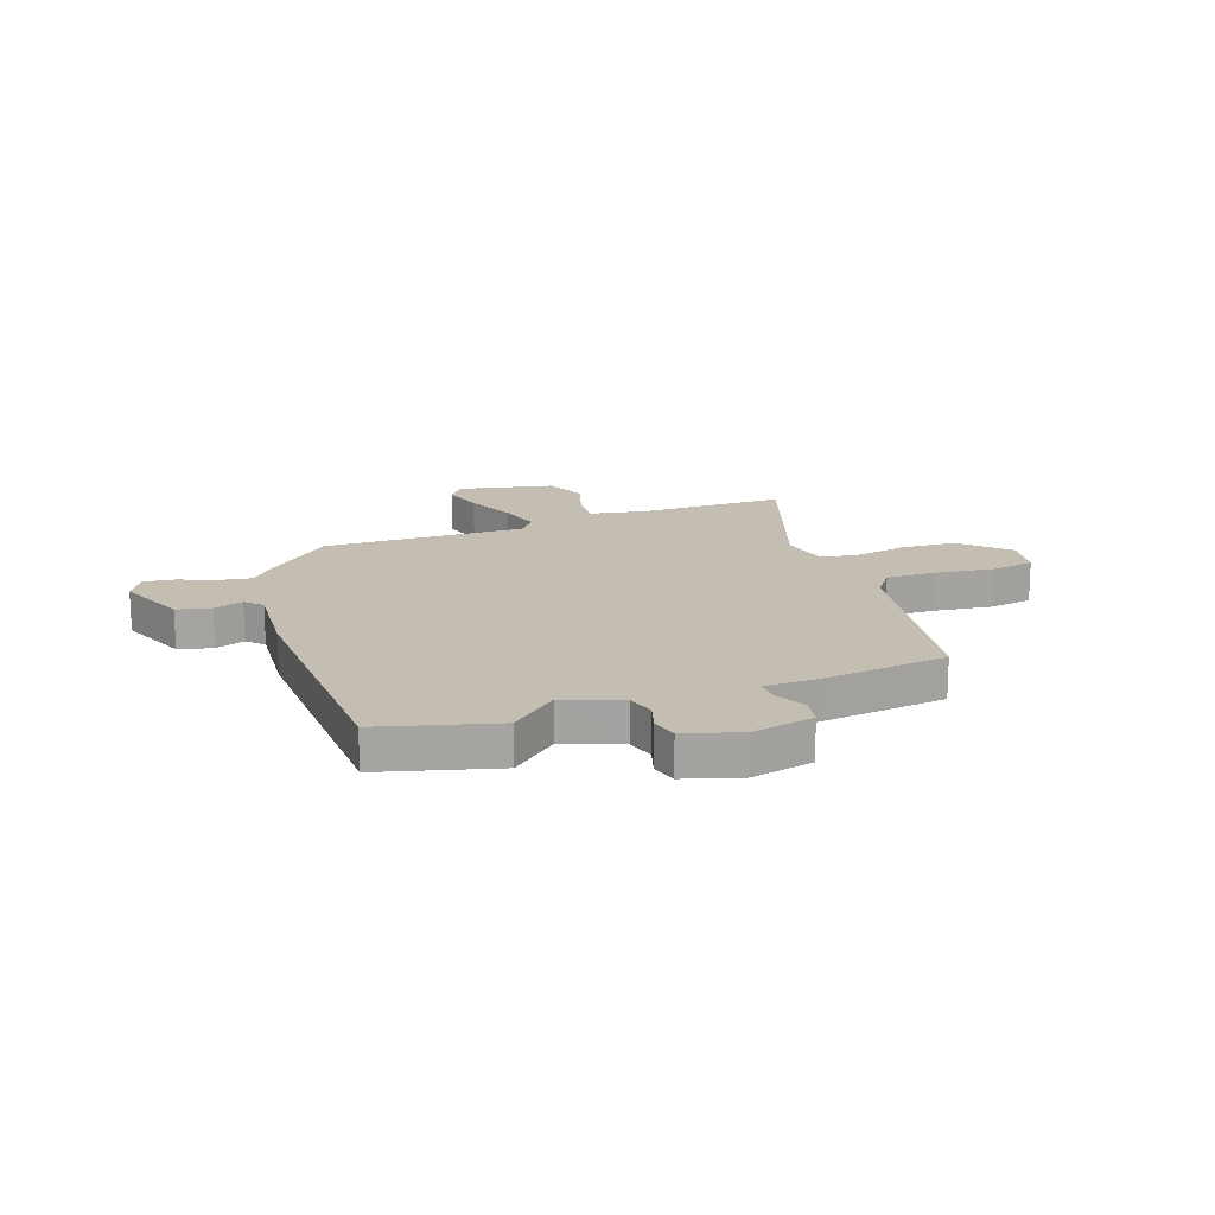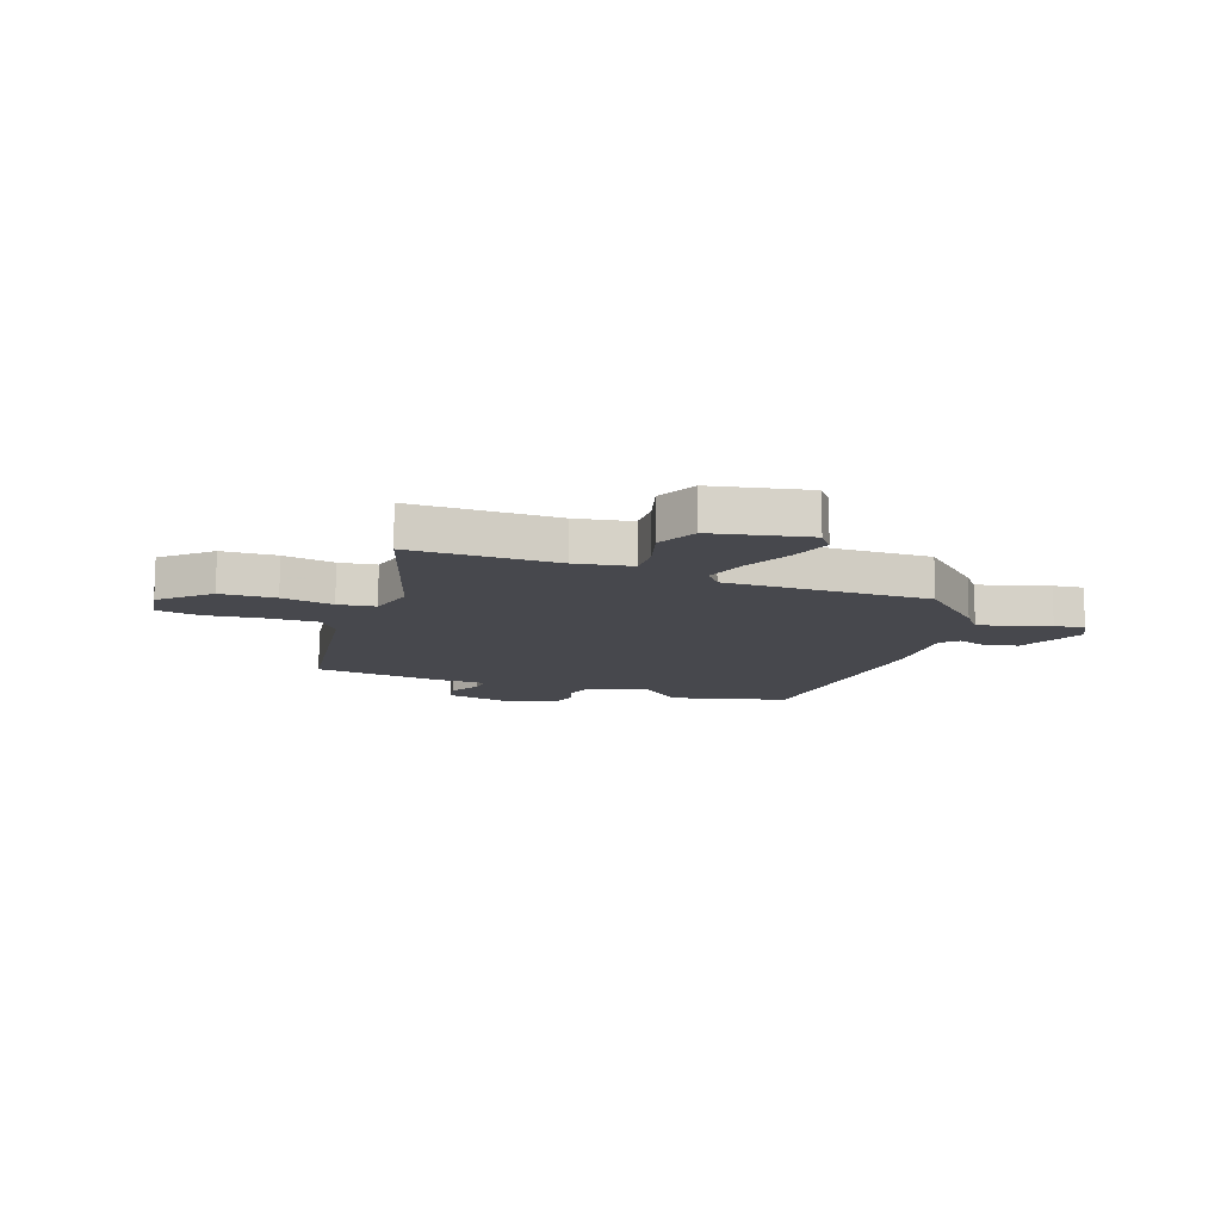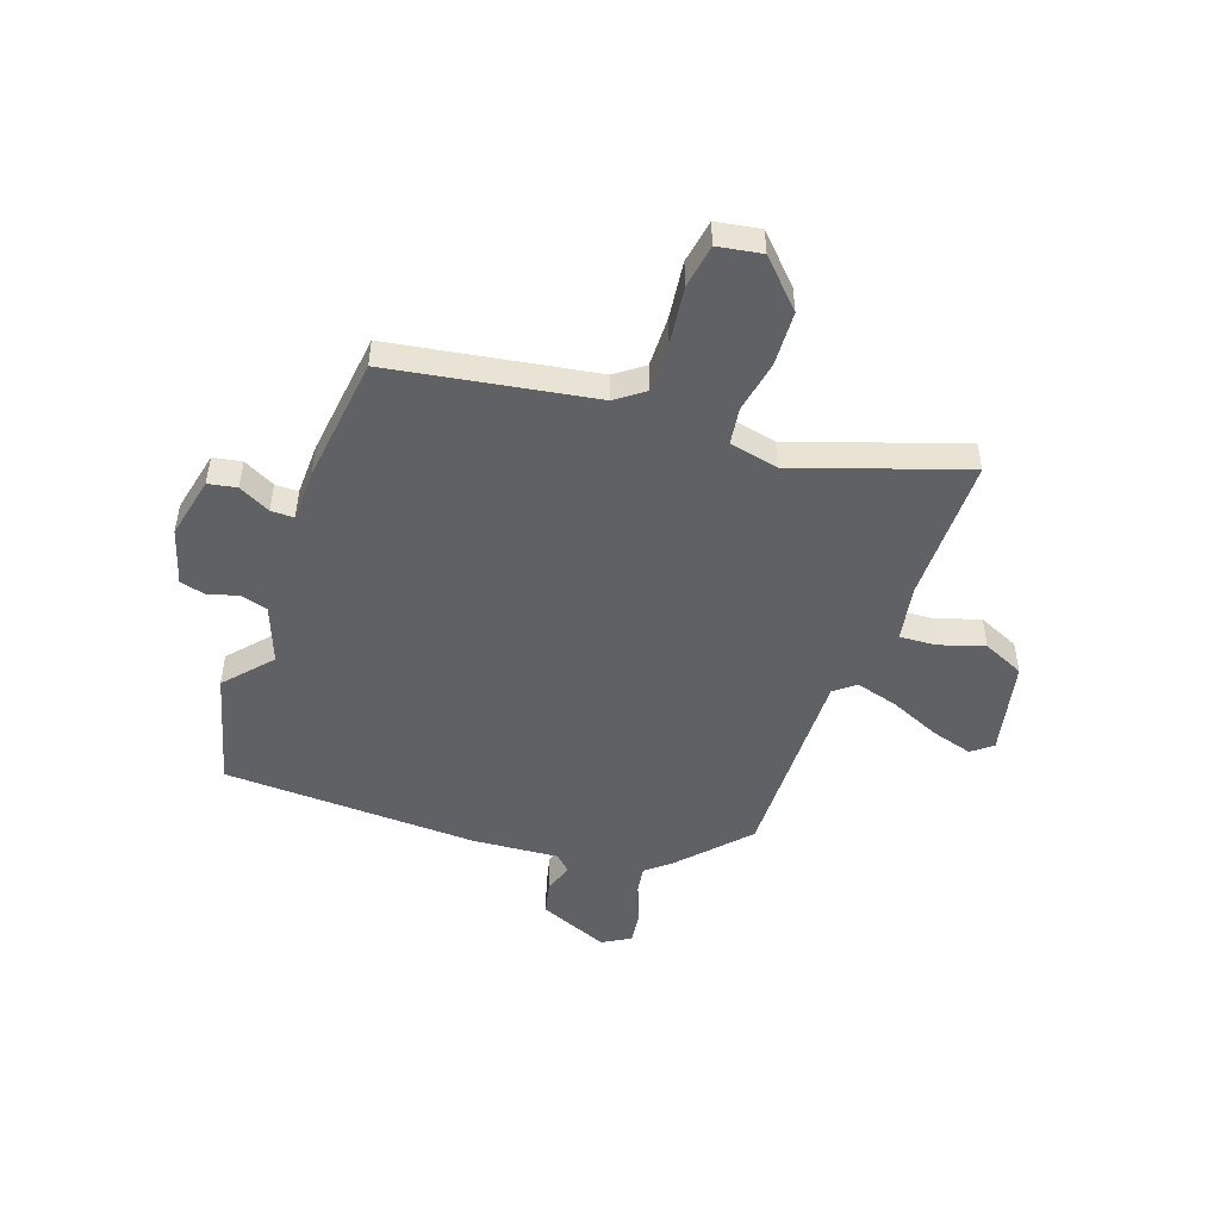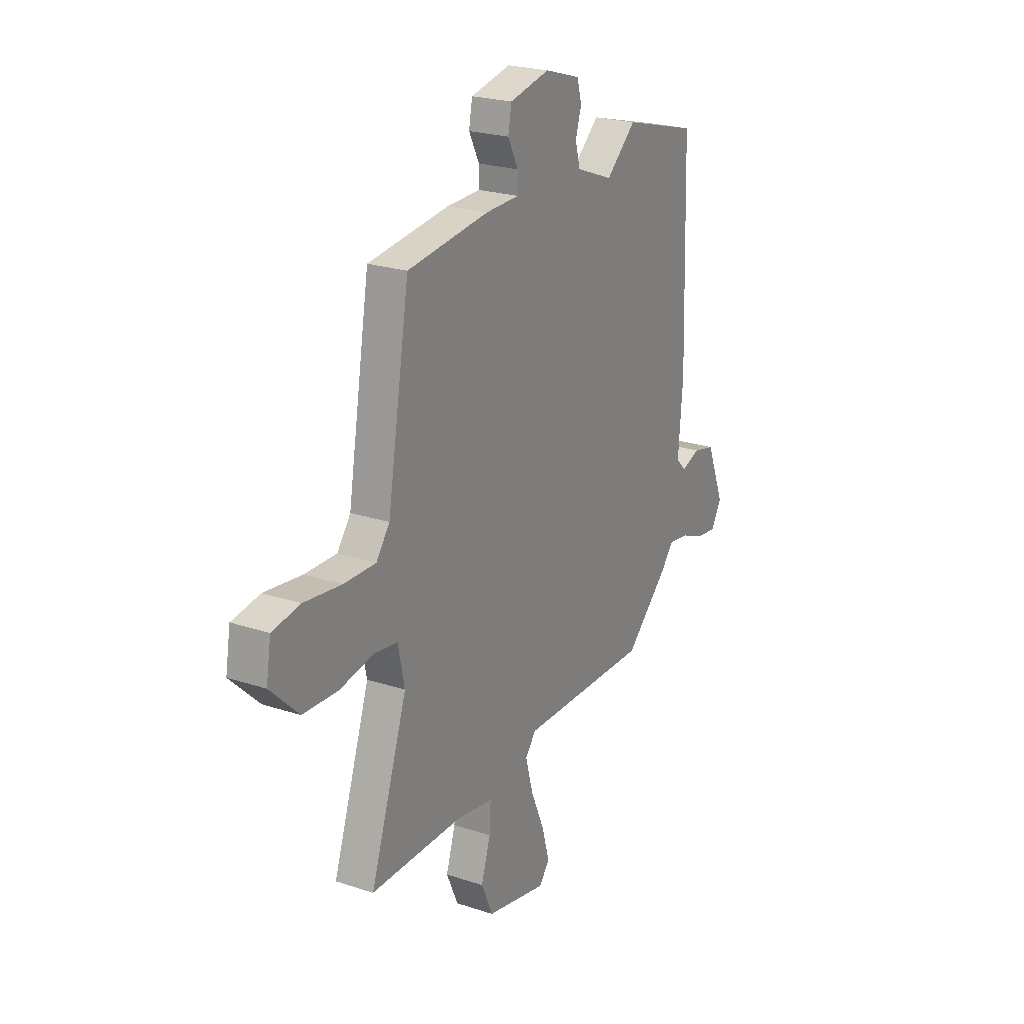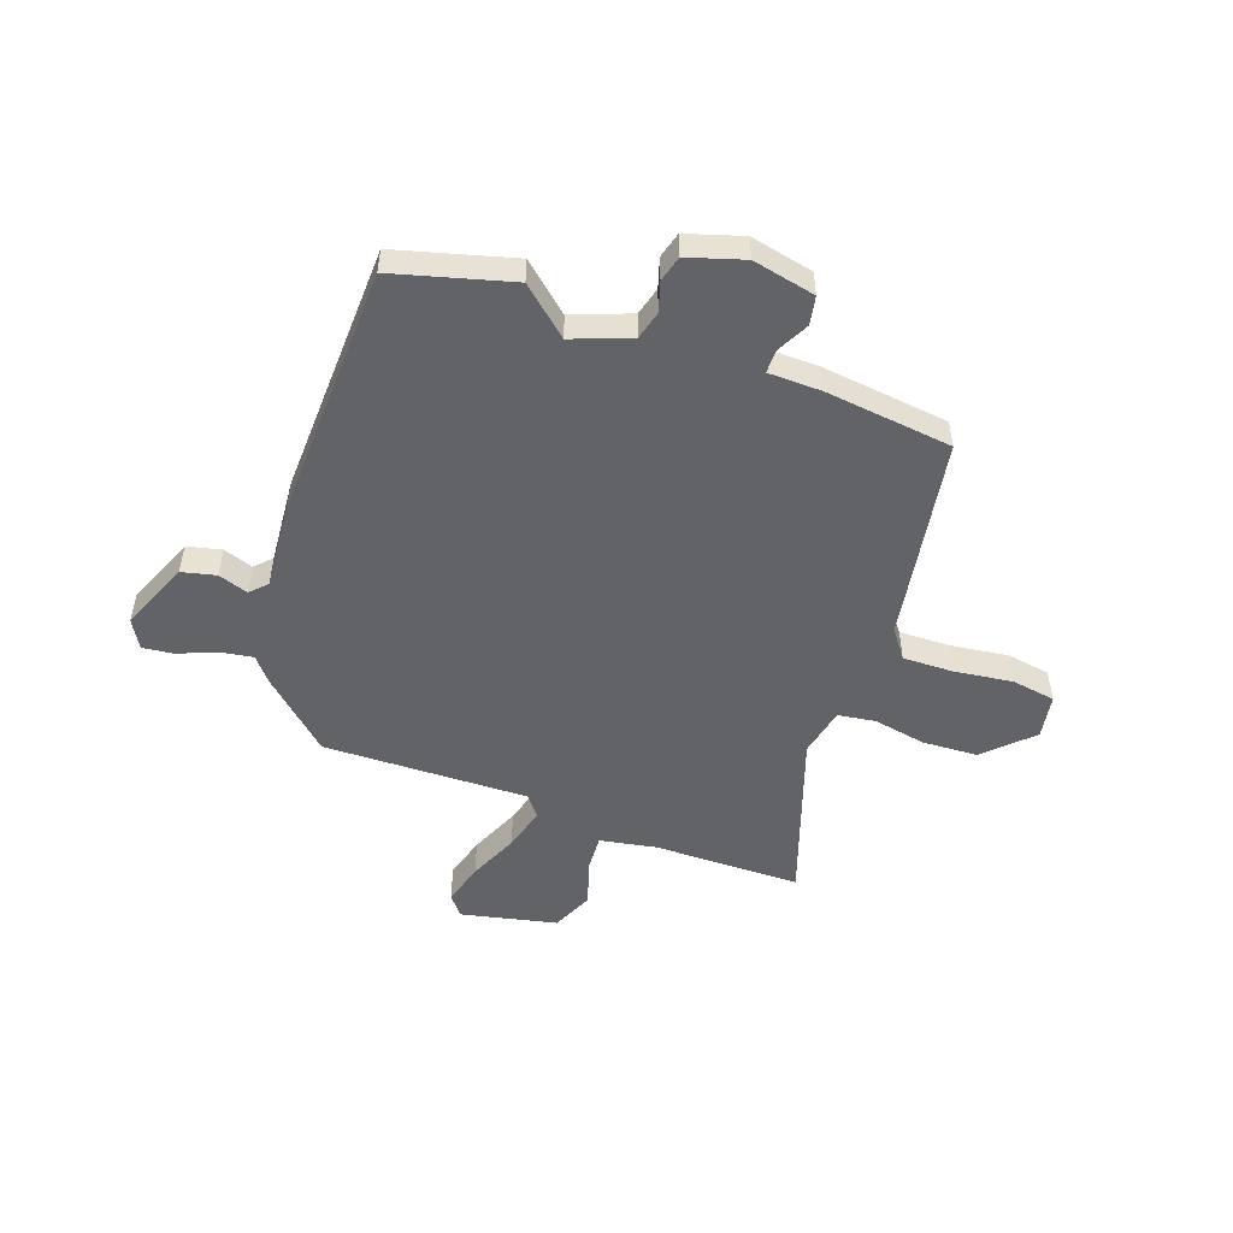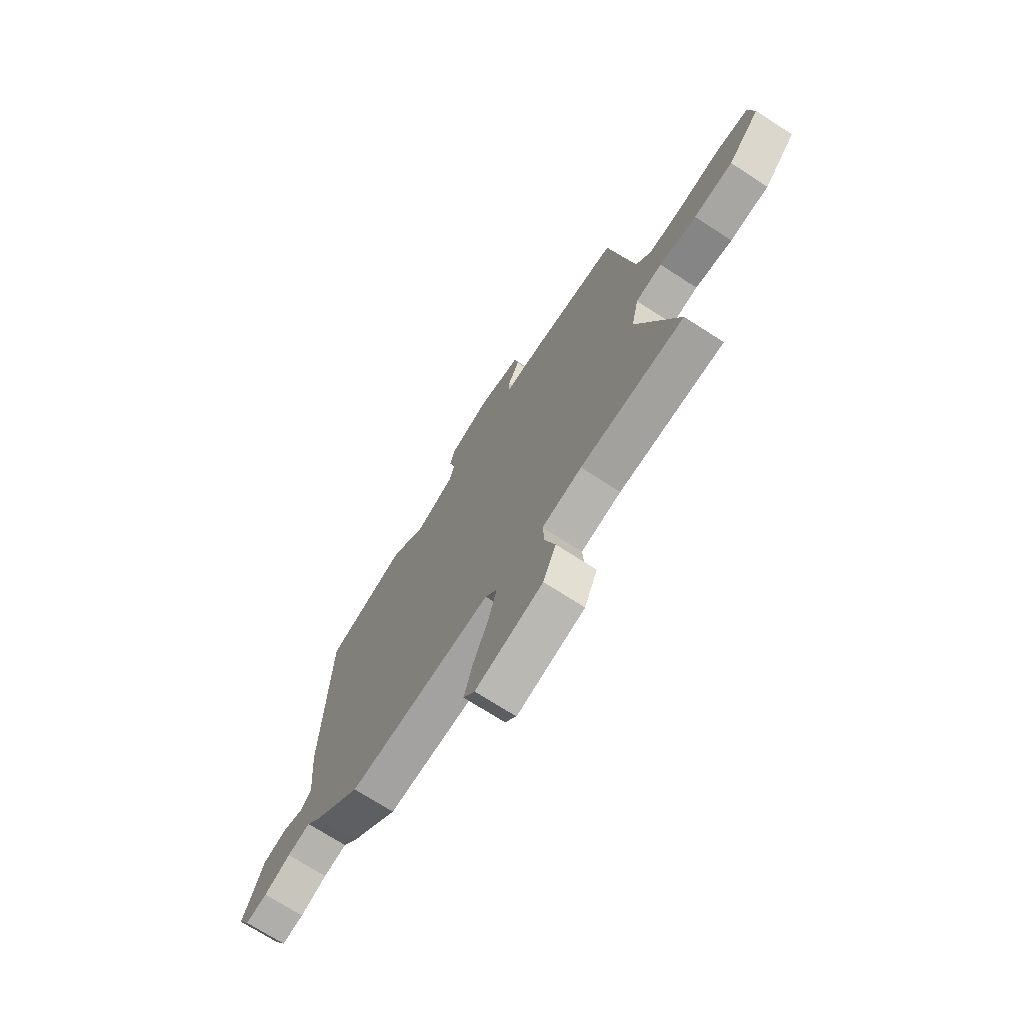
<metadata>
{"format":"obj","ext":"obj","renderer":"f3d","projection":"perspective","resolution":1024,"background":"white","views":[{"elev":17.2,"azim":-19.8,"up":"+Y"},{"elev":-11.8,"azim":159.2,"up":"+Y"},{"elev":-49.0,"azim":70.4,"up":"+Y"},{"elev":23.3,"azim":119.2,"up":"+Z"},{"elev":-50.9,"azim":-19.7,"up":"+Y"},{"elev":-71.6,"azim":57.1,"up":"+Z"}]}
</metadata>
<code>
v -0.528 0.07 0.492
v -0.312 0.07 0.551
v -0.225 0.07 0.475
v -0.118 0.07 0.516
v -0.104 0.07 0.568
v -0.121 0.07 0.623
v -0.108 0.07 0.671
v -0.005 0.07 0.703
v 0.111 0.07 0.678
v 0.121 0.07 0.625
v 0.091 0.07 0.566
v 0.091 0.07 0.523
v 0.189 0.07 0.521
v 0.424 0.07 0.493
v 0.488 0.07 0.115
v 0.527 0.07 0.063
v 0.62 0.07 0.065
v 0.728 0.07 0.079
v 0.809 0.07 0.066
v 0.823 0.07 -0.016
v 0.74 0.07 -0.097
v 0.638 0.07 -0.102
v 0.541 0.07 -0.084
v 0.472 0.07 -0.094
v 0.453 0.07 -0.185
v 0.56 0.07 -0.498
v 0.288 0.07 -0.5
v 0.184 0.07 -0.519
v 0.188 0.07 -0.586
v 0.215 0.07 -0.671
v 0.181 0.07 -0.748
v 0.004 0.07 -0.787
v -0.026 0.07 -0.749
v -0.004 0.07 -0.671
v 0.036 0.07 -0.578
v 0.058 0.07 -0.498
v 0.027 0.07 -0.459
v -0.351 0.07 -0.467
v -0.476 0.07 -0.352
v -0.513 0.07 -0.307
v -0.574 0.07 -0.317
v -0.643 0.07 -0.345
v -0.7 0.07 -0.352
v -0.73 0.07 -0.3
v -0.677 0.07 -0.17
v -0.614 0.07 -0.155
v -0.559 0.07 -0.174
v -0.53 0.07 -0.144
v -0.543 0.07 0.017
v -0.528 0 0.492
v -0.312 0 0.551
v -0.225 0 0.475
v -0.118 0 0.516
v -0.104 0 0.568
v -0.121 0 0.623
v -0.108 0 0.671
v -0.005 0 0.703
v 0.111 0 0.678
v 0.121 0 0.625
v 0.091 0 0.566
v 0.091 0 0.523
v 0.189 0 0.521
v 0.424 0 0.493
v 0.488 0 0.115
v 0.527 0 0.063
v 0.62 0 0.065
v 0.728 0 0.079
v 0.809 0 0.066
v 0.823 0 -0.016
v 0.74 0 -0.097
v 0.638 0 -0.102
v 0.541 0 -0.084
v 0.472 0 -0.094
v 0.453 0 -0.185
v 0.56 0 -0.498
v 0.288 0 -0.5
v 0.184 0 -0.519
v 0.188 0 -0.586
v 0.215 0 -0.671
v 0.181 0 -0.748
v 0.004 0 -0.787
v -0.026 0 -0.749
v -0.004 0 -0.671
v 0.036 0 -0.578
v 0.058 0 -0.498
v 0.027 0 -0.459
v -0.351 0 -0.467
v -0.476 0 -0.352
v -0.513 0 -0.307
v -0.574 0 -0.317
v -0.643 0 -0.345
v -0.7 0 -0.352
v -0.73 0 -0.3
v -0.677 0 -0.17
v -0.614 0 -0.155
v -0.559 0 -0.174
v -0.53 0 -0.144
v -0.543 0 0.017
f 1 2 3
f 49 1 3
f 48 49 3
f 45 46 47
f 44 45 47
f 43 44 47
f 42 43 47
f 41 42 47
f 40 41 47 48
f 48 3 4
f 40 48 4
f 39 40 4
f 38 39 4
f 37 38 4
f 33 34 35
f 32 33 35
f 31 32 35
f 30 31 35
f 29 30 35
f 28 29 35 36
f 37 4 5
f 36 37 5
f 28 36 5
f 27 28 5
f 21 22 23
f 20 21 23
f 19 20 23
f 18 19 23
f 17 18 23
f 16 17 23 24
f 15 16 24
f 15 24 25
f 14 15 25
f 13 14 25
f 12 13 25
f 9 10 11
f 8 9 11
f 7 8 11
f 6 7 11
f 5 6 11
f 5 11 12
f 25 26 27
f 12 25 27
f 5 12 27
f 52 51 50
f 52 50 98
f 52 98 97
f 96 95 94
f 96 94 93
f 96 93 92
f 96 92 91
f 96 91 90
f 97 96 90 89
f 53 52 97
f 53 97 89
f 53 89 88
f 53 88 87
f 53 87 86
f 84 83 82
f 84 82 81
f 84 81 80
f 84 80 79
f 84 79 78
f 85 84 78 77
f 54 53 86
f 54 86 85
f 54 85 77
f 54 77 76
f 72 71 70
f 72 70 69
f 72 69 68
f 72 68 67
f 72 67 66
f 73 72 66 65
f 73 65 64
f 74 73 64
f 74 64 63
f 74 63 62
f 74 62 61
f 60 59 58
f 60 58 57
f 60 57 56
f 60 56 55
f 60 55 54
f 61 60 54
f 76 75 74
f 76 74 61
f 76 61 54
f 1 50 51 2
f 2 51 52 3
f 3 52 53 4
f 4 53 54 5
f 5 54 55 6
f 6 55 56 7
f 7 56 57 8
f 8 57 58 9
f 9 58 59 10
f 10 59 60 11
f 11 60 61 12
f 12 61 62 13
f 13 62 63 14
f 14 63 64 15
f 15 64 65 16
f 16 65 66 17
f 17 66 67 18
f 18 67 68 19
f 19 68 69 20
f 20 69 70 21
f 21 70 71 22
f 22 71 72 23
f 23 72 73 24
f 24 73 74 25
f 25 74 75 26
f 26 75 76 27
f 27 76 77 28
f 28 77 78 29
f 29 78 79 30
f 30 79 80 31
f 31 80 81 32
f 32 81 82 33
f 33 82 83 34
f 34 83 84 35
f 35 84 85 36
f 36 85 86 37
f 37 86 87 38
f 38 87 88 39
f 39 88 89 40
f 40 89 90 41
f 41 90 91 42
f 42 91 92 43
f 43 92 93 44
f 44 93 94 45
f 45 94 95 46
f 46 95 96 47
f 47 96 97 48
f 48 97 98 49
f 49 98 50 1

</code>
